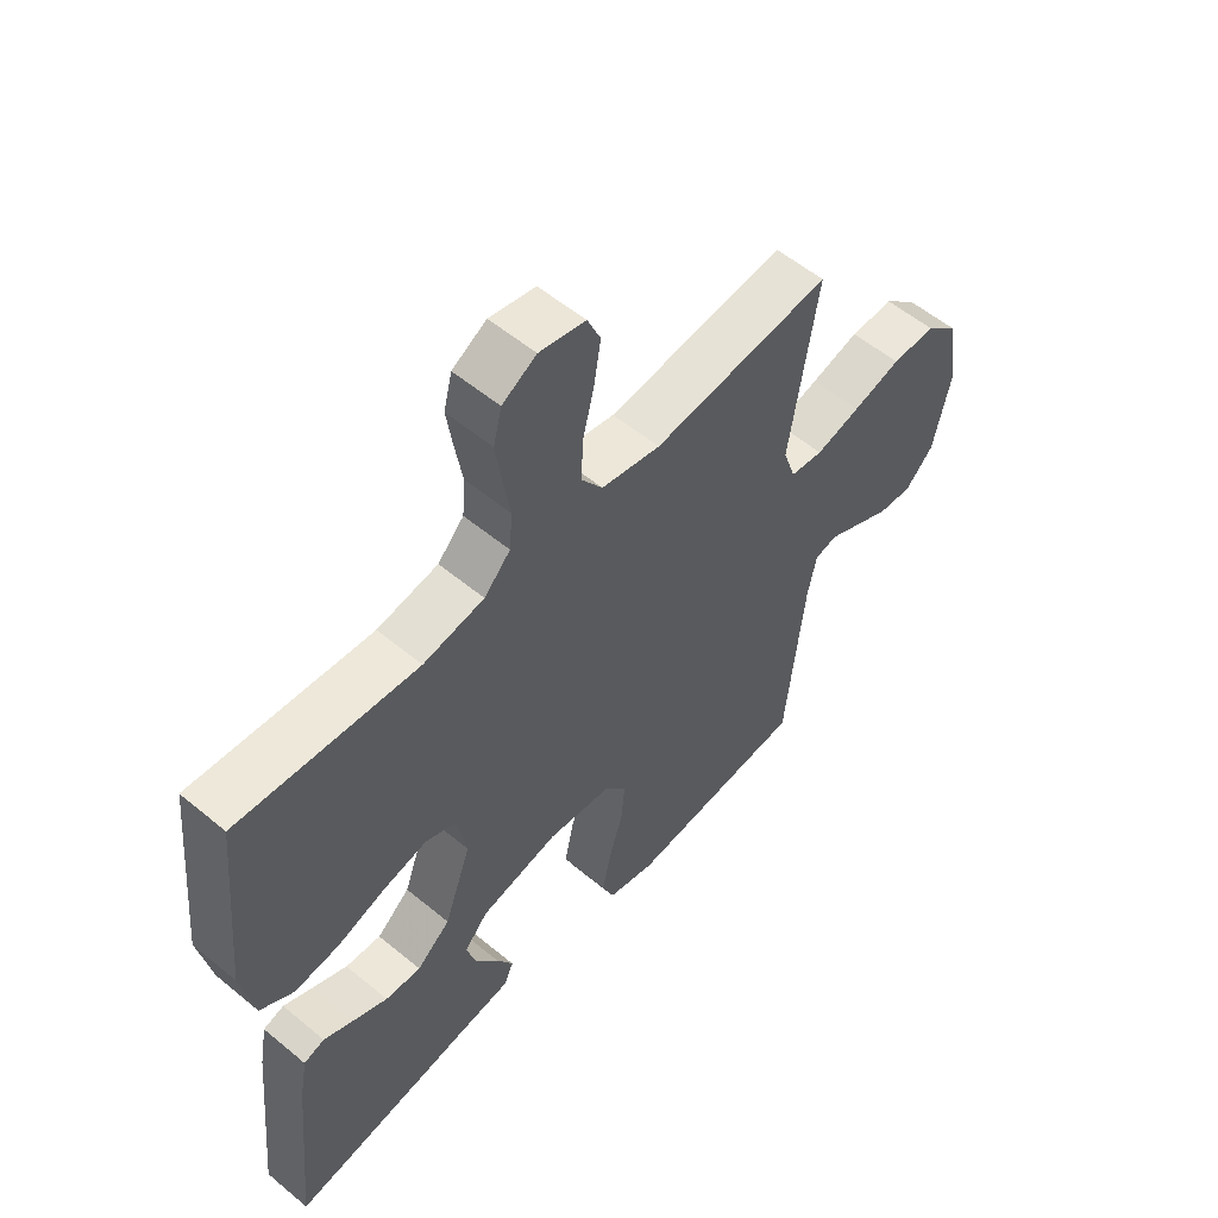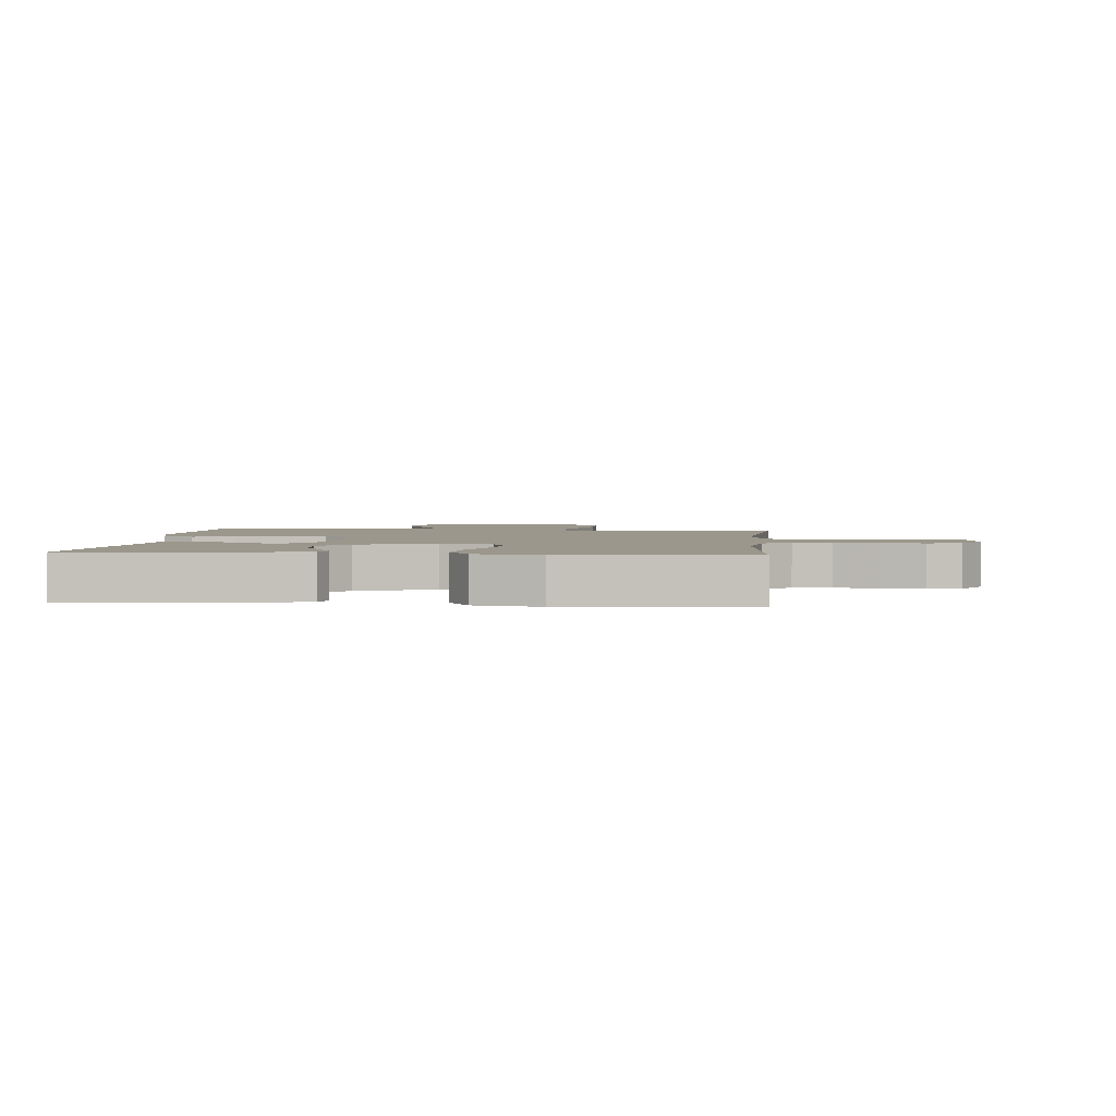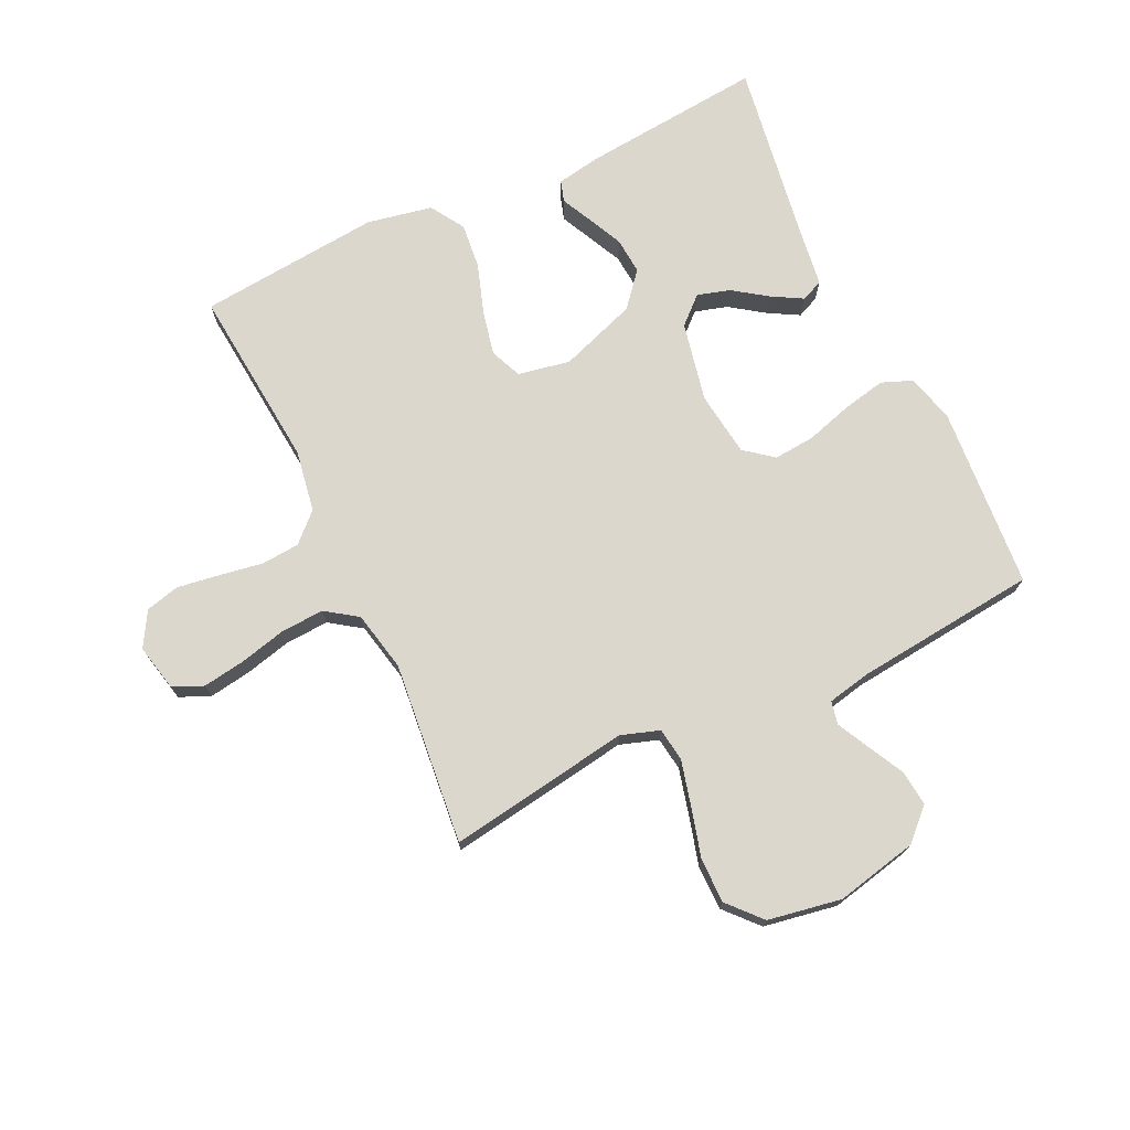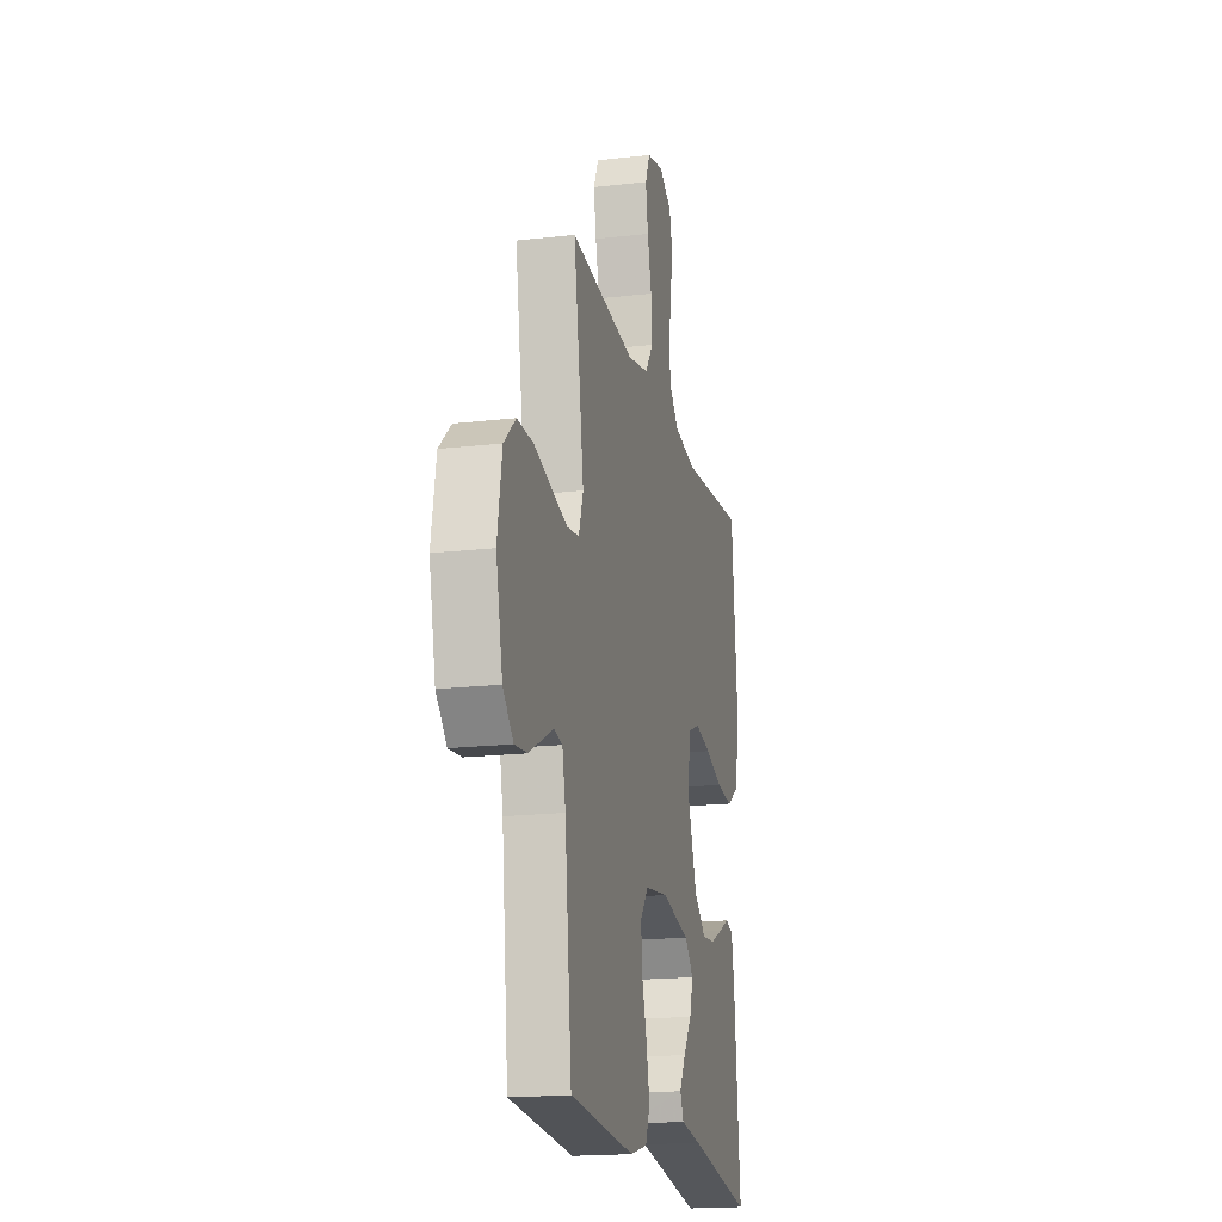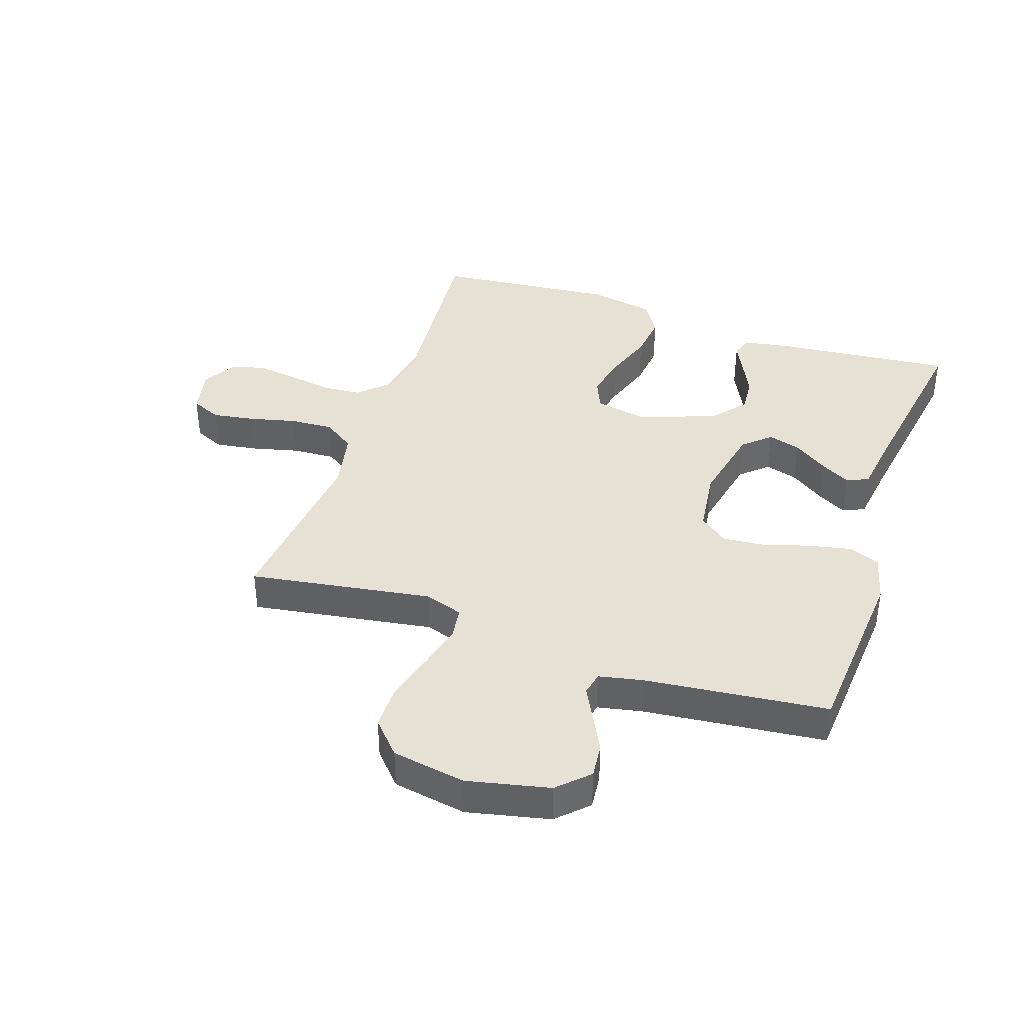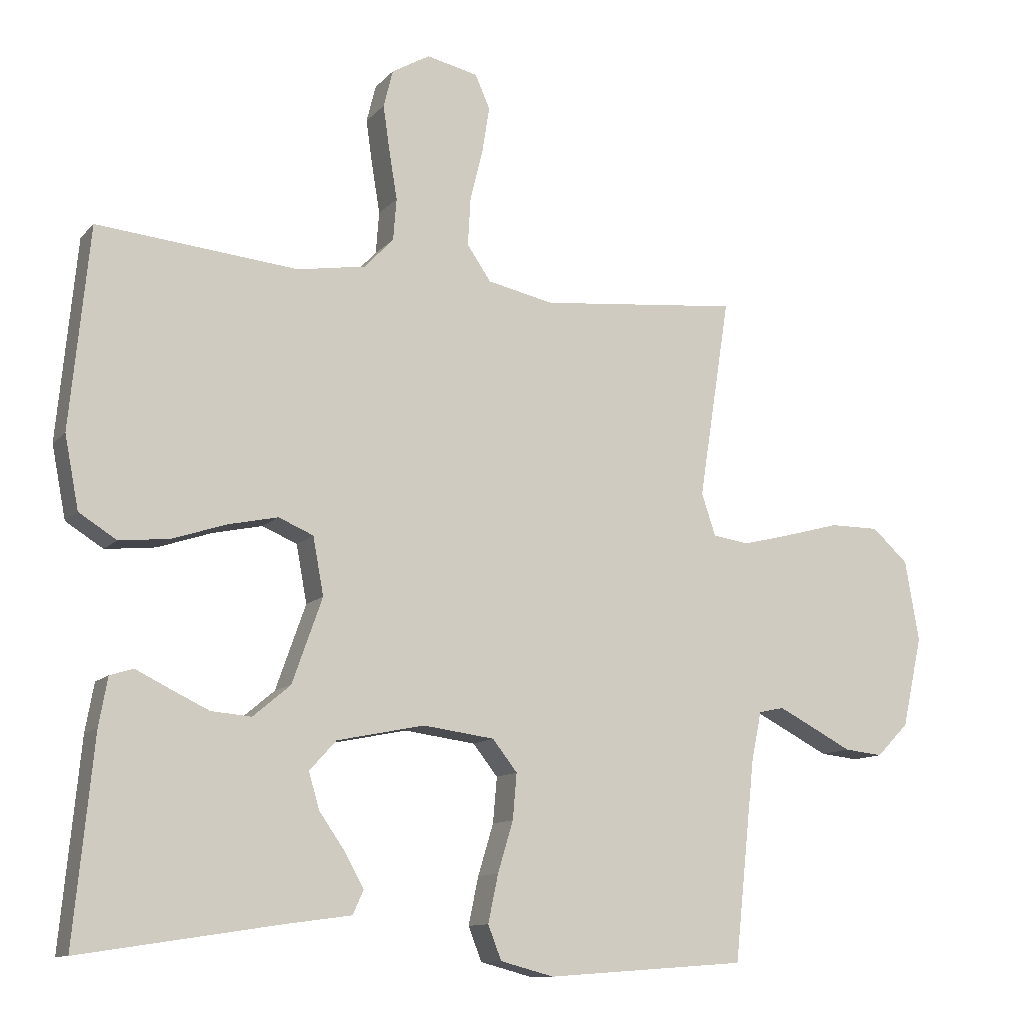
<metadata>
{"format":"obj","ext":"obj","renderer":"f3d","projection":"perspective","resolution":1024,"background":"white","views":[{"elev":56.0,"azim":-49.0,"up":"+Z"},{"elev":2.6,"azim":-84.7,"up":"+Y"},{"elev":73.1,"azim":64.7,"up":"+Y"},{"elev":-18.1,"azim":102.7,"up":"+Z"},{"elev":39.1,"azim":108.8,"up":"+Y"},{"elev":-11.4,"azim":-24.3,"up":"+Z"}]}
</metadata>
<code>
v 0.5 0.07 0.5
v 0.453 0.07 0.2
v 0.474 0.07 0.137
v 0.529 0.07 0.129
v 0.604 0.07 0.148
v 0.685 0.07 0.17
v 0.759 0.07 0.17
v 0.813 0.07 0.121
v 0.834 0.07 0
v 0.804 0.07 -0.135
v 0.756 0.07 -0.184
v 0.698 0.07 -0.178
v 0.638 0.07 -0.147
v 0.585 0.07 -0.12
v 0.547 0.07 -0.128
v 0.532 0.07 -0.2
v 0.5 0.07 -0.5
v 0.2 0.07 -0.522
v 0.12 0.07 -0.501
v 0.1 0.07 -0.45
v 0.115 0.07 -0.379
v 0.138 0.07 -0.303
v 0.144 0.07 -0.235
v 0.107 0.07 -0.188
v 0 0.07 -0.174
v -0.131 0.07 -0.201
v -0.171 0.07 -0.245
v -0.155 0.07 -0.299
v -0.116 0.07 -0.355
v -0.088 0.07 -0.405
v -0.104 0.07 -0.441
v -0.2 0.07 -0.454
v -0.5 0.07 -0.5
v -0.471 0.07 -0.2
v -0.458 0.07 -0.128
v -0.423 0.07 -0.117
v -0.374 0.07 -0.141
v -0.315 0.07 -0.169
v -0.255 0.07 -0.174
v -0.199 0.07 -0.127
v -0.154 0.07 0
v -0.17 0.07 0.086
v -0.222 0.07 0.108
v -0.296 0.07 0.092
v -0.377 0.07 0.065
v -0.452 0.07 0.057
v -0.508 0.07 0.092
v -0.529 0.07 0.2
v -0.5 0.07 0.5
v -0.2 0.07 0.472
v -0.098 0.07 0.489
v -0.054 0.07 0.535
v -0.049 0.07 0.598
v -0.061 0.07 0.67
v -0.071 0.07 0.739
v -0.057 0.07 0.795
v 0 0.07 0.828
v 0.077 0.07 0.811
v 0.099 0.07 0.761
v 0.088 0.07 0.691
v 0.069 0.07 0.614
v 0.065 0.07 0.543
v 0.101 0.07 0.491
v 0.2 0.07 0.47
v 0.5 0 0.5
v 0.453 0 0.2
v 0.474 0 0.137
v 0.529 0 0.129
v 0.604 0 0.148
v 0.685 0 0.17
v 0.759 0 0.17
v 0.813 0 0.121
v 0.834 0 0
v 0.804 0 -0.135
v 0.756 0 -0.184
v 0.698 0 -0.178
v 0.638 0 -0.147
v 0.585 0 -0.12
v 0.547 0 -0.128
v 0.532 0 -0.2
v 0.5 0 -0.5
v 0.2 0 -0.522
v 0.12 0 -0.501
v 0.1 0 -0.45
v 0.115 0 -0.379
v 0.138 0 -0.303
v 0.144 0 -0.235
v 0.107 0 -0.188
v 0 0 -0.174
v -0.131 0 -0.201
v -0.171 0 -0.245
v -0.155 0 -0.299
v -0.116 0 -0.355
v -0.088 0 -0.405
v -0.104 0 -0.441
v -0.2 0 -0.454
v -0.5 0 -0.5
v -0.471 0 -0.2
v -0.458 0 -0.128
v -0.423 0 -0.117
v -0.374 0 -0.141
v -0.315 0 -0.169
v -0.255 0 -0.174
v -0.199 0 -0.127
v -0.154 0 0
v -0.17 0 0.086
v -0.222 0 0.108
v -0.296 0 0.092
v -0.377 0 0.065
v -0.452 0 0.057
v -0.508 0 0.092
v -0.529 0 0.2
v -0.5 0 0.5
v -0.2 0 0.472
v -0.098 0 0.489
v -0.054 0 0.535
v -0.049 0 0.598
v -0.061 0 0.67
v -0.071 0 0.739
v -0.057 0 0.795
v 0 0 0.828
v 0.077 0 0.811
v 0.099 0 0.761
v 0.088 0 0.691
v 0.069 0 0.614
v 0.065 0 0.543
v 0.101 0 0.491
v 0.2 0 0.47
f 59 60 61
f 58 59 61
f 57 58 61
f 56 57 61
f 55 56 61
f 54 55 61
f 53 54 61
f 52 53 61 62
f 51 52 62 63
f 48 49 50
f 47 48 50
f 46 47 50
f 45 46 50
f 44 45 50
f 51 63 64
f 50 51 64
f 44 50 64
f 43 44 64
f 35 36 37
f 34 35 37
f 33 34 37
f 32 33 37
f 32 37 38
f 31 32 38
f 30 31 38
f 29 30 38
f 28 29 38
f 27 28 38 39
f 20 21 22
f 19 20 22
f 18 19 22
f 17 18 22
f 16 17 22
f 15 16 22 23
f 11 12 13
f 10 11 13
f 9 10 13
f 8 9 13
f 7 8 13
f 6 7 13
f 5 6 13
f 4 5 13 14
f 3 4 14 15
f 64 1 2
f 43 64 2
f 42 43 2
f 26 27 39 40
f 25 26 40 41
f 2 3 15
f 42 2 15
f 41 42 15
f 25 41 15
f 24 25 15
f 15 23 24
f 125 124 123
f 125 123 122
f 125 122 121
f 125 121 120
f 125 120 119
f 125 119 118
f 125 118 117
f 126 125 117 116
f 127 126 116 115
f 114 113 112
f 114 112 111
f 114 111 110
f 114 110 109
f 114 109 108
f 128 127 115
f 128 115 114
f 128 114 108
f 128 108 107
f 101 100 99
f 101 99 98
f 101 98 97
f 101 97 96
f 102 101 96
f 102 96 95
f 102 95 94
f 102 94 93
f 102 93 92
f 103 102 92 91
f 86 85 84
f 86 84 83
f 86 83 82
f 86 82 81
f 86 81 80
f 87 86 80 79
f 77 76 75
f 77 75 74
f 77 74 73
f 77 73 72
f 77 72 71
f 77 71 70
f 77 70 69
f 78 77 69 68
f 79 78 68 67
f 66 65 128
f 66 128 107
f 66 107 106
f 104 103 91 90
f 105 104 90 89
f 79 67 66
f 79 66 106
f 79 106 105
f 79 105 89
f 79 89 88
f 88 87 79
f 1 65 66 2
f 2 66 67 3
f 3 67 68 4
f 4 68 69 5
f 5 69 70 6
f 6 70 71 7
f 7 71 72 8
f 8 72 73 9
f 9 73 74 10
f 10 74 75 11
f 11 75 76 12
f 12 76 77 13
f 13 77 78 14
f 14 78 79 15
f 15 79 80 16
f 16 80 81 17
f 17 81 82 18
f 18 82 83 19
f 19 83 84 20
f 20 84 85 21
f 21 85 86 22
f 22 86 87 23
f 23 87 88 24
f 24 88 89 25
f 25 89 90 26
f 26 90 91 27
f 27 91 92 28
f 28 92 93 29
f 29 93 94 30
f 30 94 95 31
f 31 95 96 32
f 32 96 97 33
f 33 97 98 34
f 34 98 99 35
f 35 99 100 36
f 36 100 101 37
f 37 101 102 38
f 38 102 103 39
f 39 103 104 40
f 40 104 105 41
f 41 105 106 42
f 42 106 107 43
f 43 107 108 44
f 44 108 109 45
f 45 109 110 46
f 46 110 111 47
f 47 111 112 48
f 48 112 113 49
f 49 113 114 50
f 50 114 115 51
f 51 115 116 52
f 52 116 117 53
f 53 117 118 54
f 54 118 119 55
f 55 119 120 56
f 56 120 121 57
f 57 121 122 58
f 58 122 123 59
f 59 123 124 60
f 60 124 125 61
f 61 125 126 62
f 62 126 127 63
f 63 127 128 64
f 64 128 65 1

</code>
